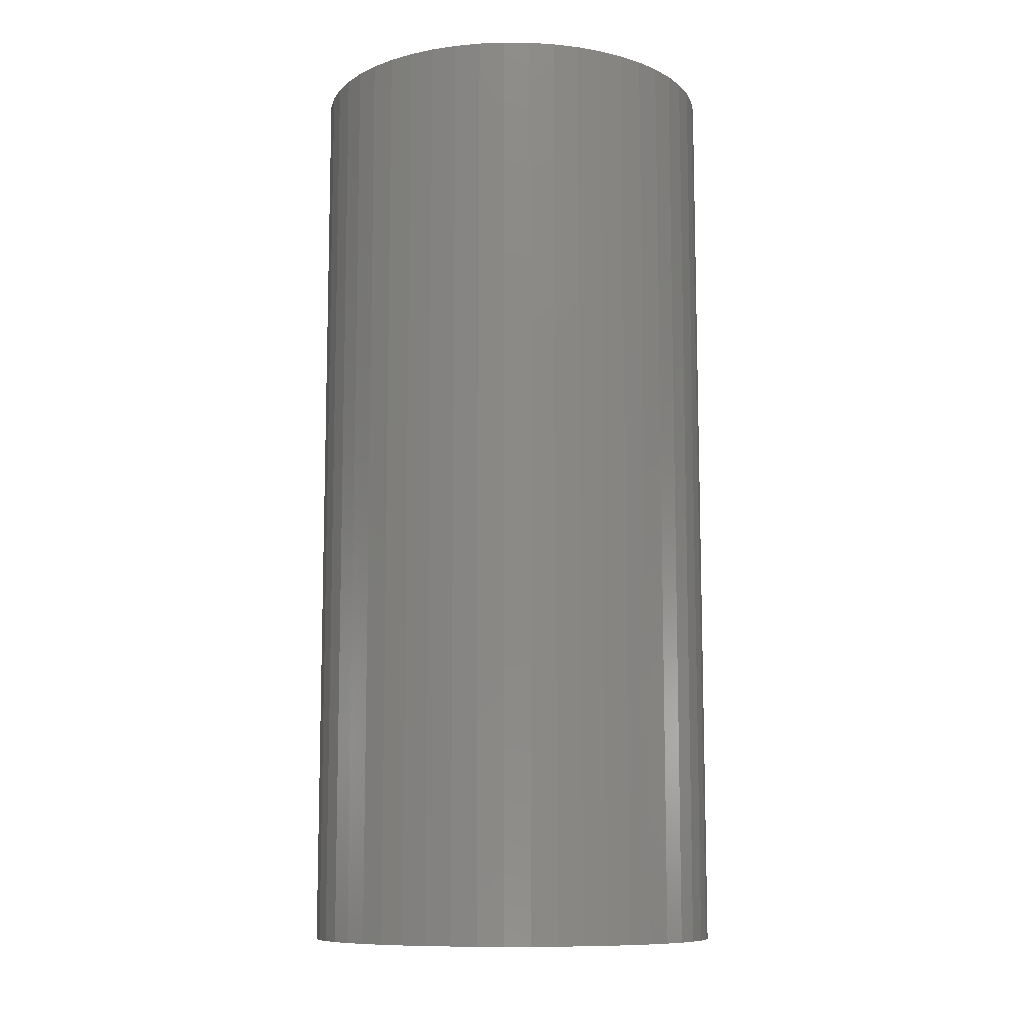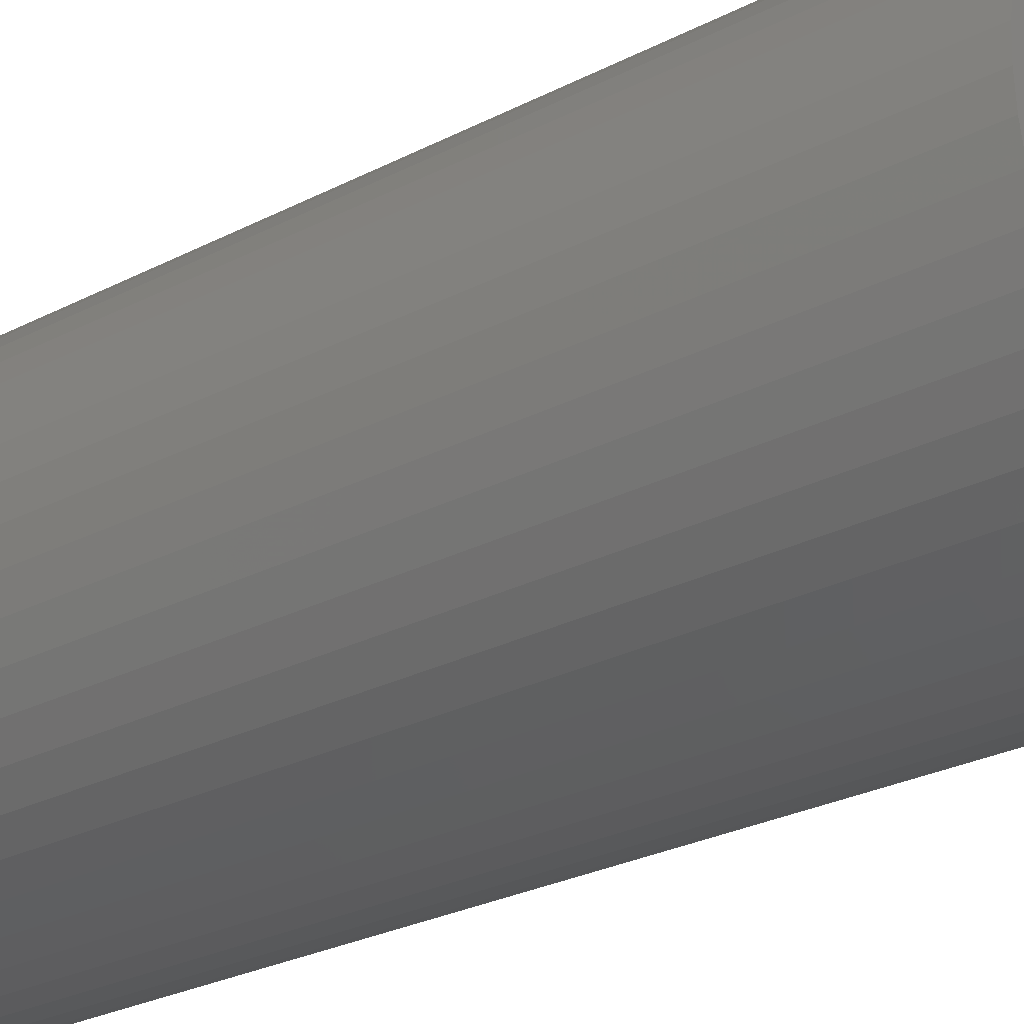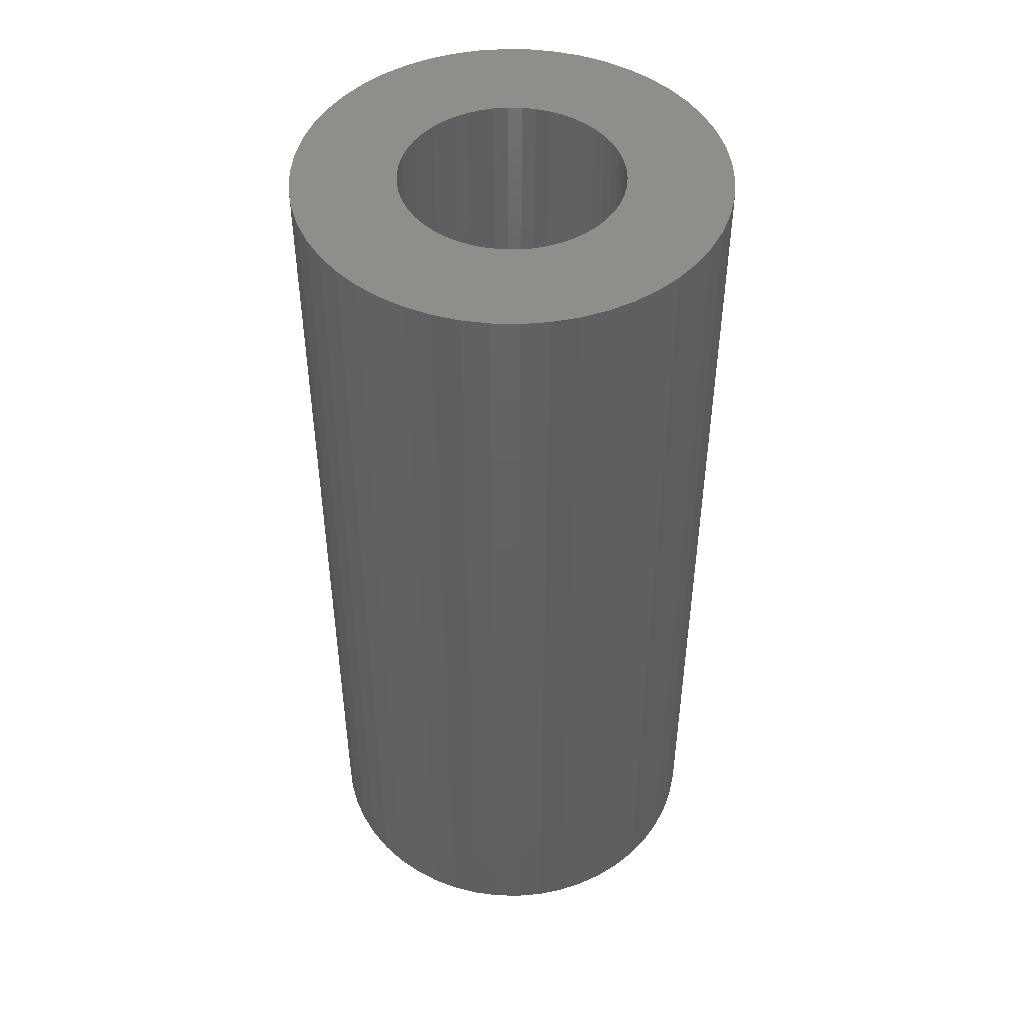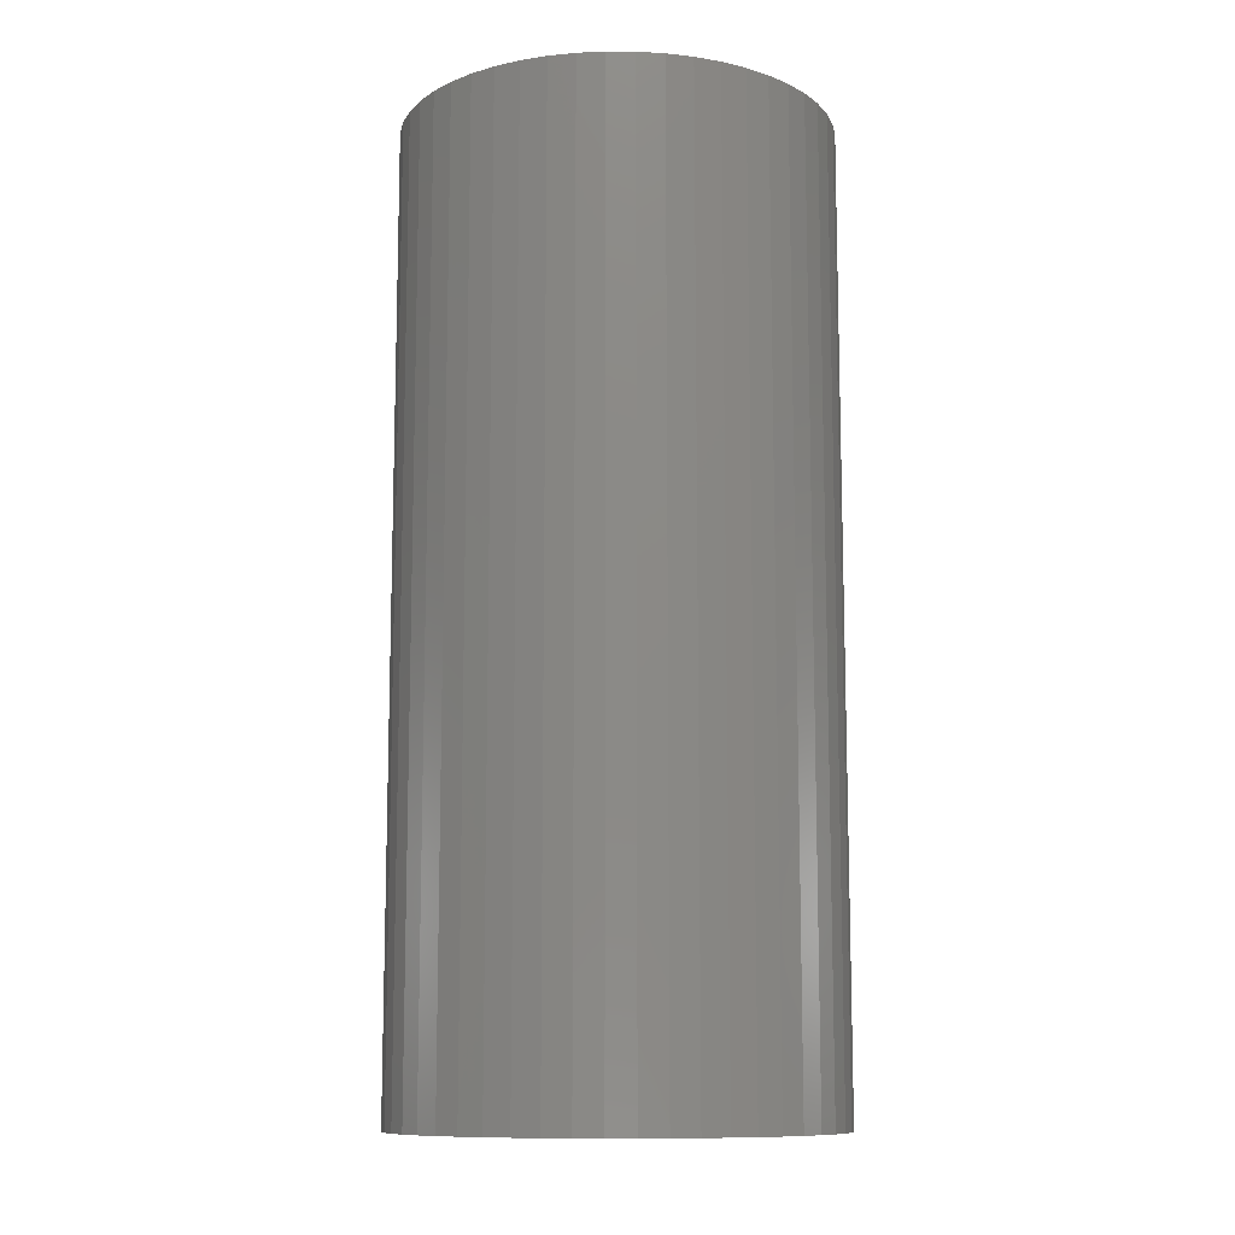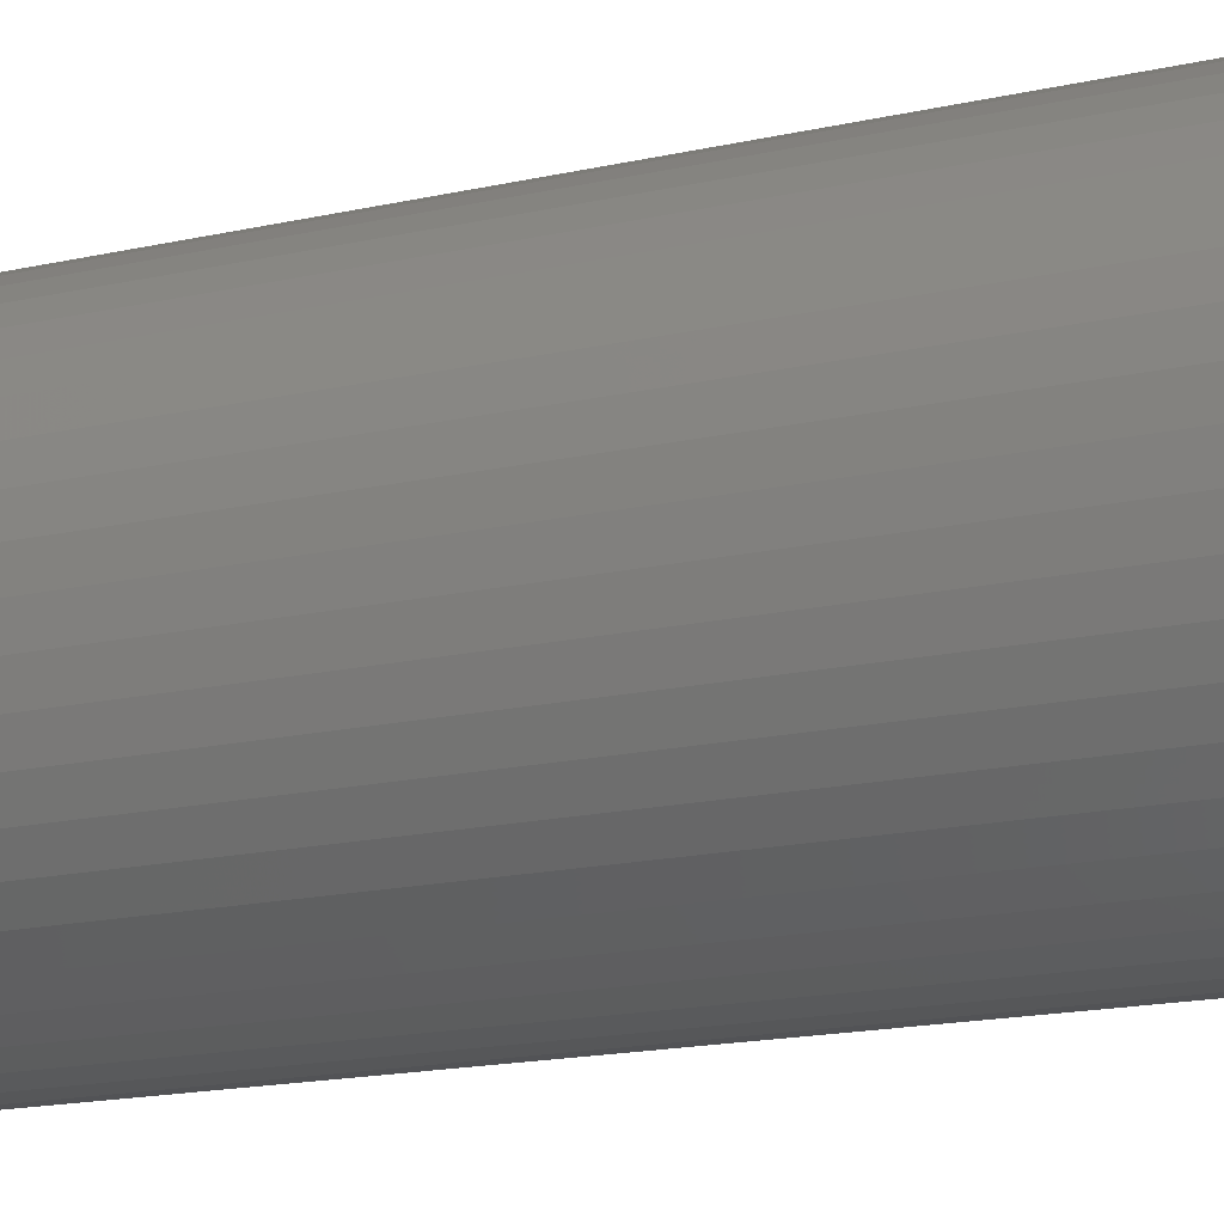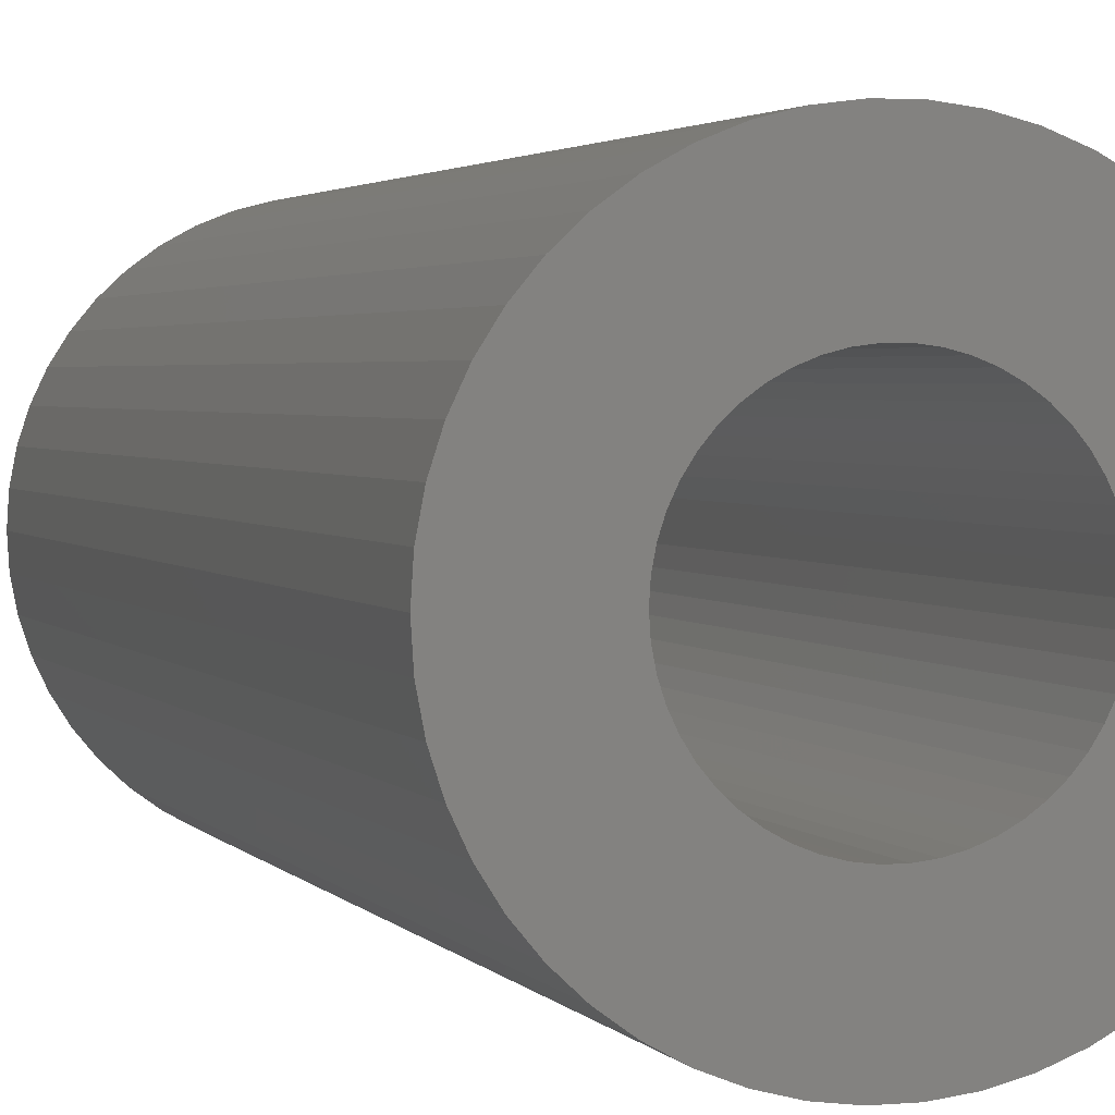
<metadata>
{"format":"stl","ext":"stl","renderer":"f3d","projection":"perspective","resolution":1024,"background":"white","views":[{"elev":-10.2,"azim":92.2,"up":"+Z"},{"elev":-27.0,"azim":128.8,"up":"+Y"},{"elev":47.2,"azim":88.0,"up":"+Z"},{"elev":-11.0,"azim":-8.0,"up":"+Z"},{"elev":-17.5,"azim":113.9,"up":"+Y"},{"elev":2.5,"azim":-17.6,"up":"+Y"}]}
</metadata>
<code>
# stl→obj: 200 verts, 400 faces
v 13.5 0 30
v 13.39 1.692 -30
v 13.39 1.692 30
v 13.5 0 -30
v -13.5 0 -30
v -13.39 1.692 30
v -13.39 1.692 -30
v -13.5 0 30
v 0.8477 13.47 -30
v -0.8477 13.47 30
v 0.8477 13.47 30
v -0.8477 13.47 -30
v -0.8477 -13.47 -30
v 0.8477 -13.47 30
v -0.8477 -13.47 30
v 0.8477 -13.47 -30
v 9.841 9.241 -30
v 8.605 10.4 30
v 9.841 9.241 30
v 8.605 10.4 -30
v -8.605 10.4 -30
v -9.841 9.241 30
v -8.605 10.4 30
v -9.841 9.241 -30
v -4.172 12.84 -30
v -5.748 12.22 30
v -4.172 12.84 30
v -5.748 12.22 -30
v 12.55 -4.97 30
v 13.08 -3.357 -30
v 13.08 -3.357 30
v 12.55 -4.97 -30
v 12.55 4.97 30
v 11.83 6.504 -30
v 11.83 6.504 30
v 12.55 4.97 -30
v 13.08 3.357 -30
v 13.08 3.357 30
v 10.92 7.935 -30
v 10.92 7.935 30
v 5.748 12.22 -30
v 4.172 12.84 30
v 5.748 12.22 30
v 4.172 12.84 -30
v 2.53 13.26 30
v 2.53 13.26 -30
v 7.234 11.4 -30
v 7.234 11.4 30
v -12.55 4.97 -30
v -11.83 6.504 30
v -11.83 6.504 -30
v -12.55 4.97 30
v -13.08 3.357 -30
v -13.08 3.357 30
v -2.53 13.26 -30
v -2.53 13.26 30
v 2.53 -13.26 30
v 2.53 -13.26 -30
v -10.92 7.935 30
v -10.92 7.935 -30
v 7 0 30
v 6.945 0.8773 30
v 13.39 -1.692 30
v 6.78 1.741 30
v 6.945 -0.8773 30
v 6.508 2.577 30
v 6.134 3.372 30
v 6.78 -1.741 30
v 5.663 4.114 30
v 5.103 4.792 30
v 6.508 -2.577 30
v 4.462 5.394 30
v 11.83 -6.504 30
v 6.134 -3.372 30
v 3.751 5.91 30
v 2.98 6.334 30
v 2.163 6.657 30
v 1.312 6.876 30
v 0.4395 6.986 30
v -0.4395 6.986 30
v -1.312 6.876 30
v -2.163 6.657 30
v -2.98 6.334 30
v -3.751 5.91 30
v -7.234 11.4 30
v -4.462 5.394 30
v -5.103 4.792 30
v -5.663 4.114 30
v -6.134 3.372 30
v 10.92 -7.935 30
v 5.663 -4.114 30
v 9.841 -9.241 30
v 5.103 -4.792 30
v 8.605 -10.4 30
v 4.462 -5.394 30
v 7.234 -11.4 30
v 3.751 -5.91 30
v 5.748 -12.22 30
v 2.98 -6.334 30
v 4.172 -12.84 30
v 2.163 -6.657 30
v 1.312 -6.876 30
v 0.4395 -6.986 30
v -0.4395 -6.986 30
v -1.312 -6.876 30
v -2.53 -13.26 30
v -2.163 -6.657 30
v -4.172 -12.84 30
v -2.98 -6.334 30
v -5.748 -12.22 30
v -3.751 -5.91 30
v -7.234 -11.4 30
v -4.462 -5.394 30
v -8.605 -10.4 30
v -5.103 -4.792 30
v -9.841 -9.241 30
v -5.663 -4.114 30
v -10.92 -7.935 30
v -6.134 -3.372 30
v -11.83 -6.504 30
v -6.508 -2.577 30
v -12.55 -4.97 30
v -6.78 -1.741 30
v -13.08 -3.357 30
v -6.945 -0.8773 30
v -13.39 -1.692 30
v -7 0 30
v -6.508 2.577 30
v -6.78 1.741 30
v -6.945 0.8773 30
v -7.234 11.4 -30
v 13.39 -1.692 -30
v 10.92 -7.935 -30
v 9.841 -9.241 -30
v 11.83 -6.504 -30
v 7 0 -30
v 6.945 -0.8773 -30
v 6.78 -1.741 -30
v 6.945 0.8773 -30
v 6.508 -2.577 -30
v 6.134 -3.372 -30
v 6.78 1.741 -30
v 5.663 -4.114 -30
v 5.103 -4.792 -30
v 8.605 -10.4 -30
v 6.508 2.577 -30
v 4.462 -5.394 -30
v 7.234 -11.4 -30
v 6.134 3.372 -30
v 3.751 -5.91 -30
v 5.748 -12.22 -30
v 2.98 -6.334 -30
v 4.172 -12.84 -30
v 2.163 -6.657 -30
v 1.312 -6.876 -30
v 0.4395 -6.986 -30
v -0.4395 -6.986 -30
v -1.312 -6.876 -30
v -2.53 -13.26 -30
v -2.163 -6.657 -30
v -4.172 -12.84 -30
v -2.98 -6.334 -30
v -5.748 -12.22 -30
v -3.751 -5.91 -30
v -7.234 -11.4 -30
v -4.462 -5.394 -30
v -8.605 -10.4 -30
v -5.103 -4.792 -30
v -9.841 -9.241 -30
v -5.663 -4.114 -30
v -10.92 -7.935 -30
v -11.83 -6.504 -30
v -6.134 -3.372 -30
v 5.663 4.114 -30
v 5.103 4.792 -30
v 4.462 5.394 -30
v 3.751 5.91 -30
v 2.98 6.334 -30
v 2.163 6.657 -30
v 1.312 6.876 -30
v 0.4395 6.986 -30
v -0.4395 6.986 -30
v -1.312 6.876 -30
v -2.163 6.657 -30
v -2.98 6.334 -30
v -3.751 5.91 -30
v -4.462 5.394 -30
v -5.103 4.792 -30
v -5.663 4.114 -30
v -6.134 3.372 -30
v -6.508 2.577 -30
v -6.78 1.741 -30
v -6.945 0.8773 -30
v -7 0 -30
v -6.508 -2.577 -30
v -12.55 -4.97 -30
v -6.78 -1.741 -30
v -13.08 -3.357 -30
v -6.945 -0.8773 -30
v -13.39 -1.692 -30
f 1 2 3
f 2 1 4
f 5 6 7
f 6 5 8
f 9 10 11
f 10 9 12
f 13 14 15
f 14 13 16
f 17 18 19
f 18 17 20
f 21 22 23
f 22 21 24
f 25 26 27
f 26 25 28
f 29 30 31
f 30 29 32
f 33 34 35
f 34 33 36
f 3 37 38
f 37 3 2
f 35 39 40
f 39 35 34
f 41 42 43
f 42 41 44
f 44 45 42
f 45 44 46
f 47 43 48
f 43 47 41
f 49 50 51
f 50 49 52
f 53 52 49
f 52 53 54
f 55 27 56
f 27 55 25
f 16 57 14
f 57 16 58
f 38 36 33
f 36 38 37
f 40 17 19
f 17 40 39
f 46 11 45
f 11 46 9
f 20 48 18
f 48 20 47
f 51 59 60
f 59 51 50
f 60 22 24
f 22 60 59
f 7 54 53
f 54 7 6
f 61 1 3
f 62 3 38
f 1 61 63
f 64 38 33
f 65 63 61
f 66 33 35
f 63 65 31
f 67 35 40
f 68 31 65
f 69 40 19
f 31 68 29
f 70 19 18
f 71 29 68
f 72 18 48
f 29 71 73
f 74 73 71
f 3 62 61
f 38 64 62
f 33 66 64
f 35 67 66
f 75 48 43
f 40 69 67
f 19 70 69
f 18 72 70
f 76 43 42
f 48 75 72
f 43 76 75
f 77 42 45
f 42 77 76
f 45 78 77
f 11 78 45
f 11 79 78
f 11 80 79
f 10 80 11
f 10 81 80
f 56 81 10
f 81 56 82
f 27 82 56
f 82 27 83
f 26 83 27
f 83 26 84
f 85 84 26
f 84 85 86
f 23 86 85
f 86 23 87
f 22 87 23
f 87 22 88
f 59 88 22
f 50 89 59
f 88 59 89
f 73 74 90
f 91 90 74
f 90 91 92
f 93 92 91
f 92 93 94
f 95 94 93
f 94 95 96
f 97 96 95
f 96 97 98
f 99 98 97
f 98 99 100
f 101 100 99
f 100 101 57
f 102 57 101
f 102 14 57
f 103 14 102
f 104 14 103
f 104 15 14
f 105 15 104
f 106 105 107
f 105 106 15
f 108 107 109
f 110 109 111
f 107 108 106
f 112 111 113
f 114 113 115
f 116 115 117
f 109 110 108
f 118 117 119
f 120 119 121
f 122 121 123
f 124 123 125
f 111 112 110
f 126 125 127
f 89 50 128
f 52 128 50
f 113 114 112
f 128 52 129
f 115 116 114
f 54 129 52
f 117 118 116
f 129 54 130
f 119 120 118
f 6 130 54
f 121 122 120
f 130 6 127
f 123 124 122
f 8 127 6
f 125 126 124
f 127 8 126
f 28 85 26
f 85 28 131
f 131 23 85
f 23 131 21
f 12 56 10
f 56 12 55
f 63 4 1
f 4 63 132
f 92 133 90
f 133 92 134
f 73 32 29
f 32 73 135
f 31 132 63
f 132 31 30
f 136 4 132
f 137 132 30
f 4 136 2
f 138 30 32
f 139 2 136
f 140 32 135
f 2 139 37
f 141 135 133
f 142 37 139
f 143 133 134
f 37 142 36
f 144 134 145
f 146 36 142
f 147 145 148
f 36 146 34
f 149 34 146
f 132 137 136
f 30 138 137
f 32 140 138
f 135 141 140
f 150 148 151
f 133 143 141
f 134 144 143
f 145 147 144
f 152 151 153
f 148 150 147
f 151 152 150
f 154 153 58
f 153 154 152
f 58 155 154
f 16 155 58
f 16 156 155
f 16 157 156
f 13 157 16
f 13 158 157
f 159 158 13
f 158 159 160
f 161 160 159
f 160 161 162
f 163 162 161
f 162 163 164
f 165 164 163
f 164 165 166
f 167 166 165
f 166 167 168
f 169 168 167
f 168 169 170
f 171 170 169
f 172 173 171
f 170 171 173
f 34 149 39
f 174 39 149
f 39 174 17
f 175 17 174
f 17 175 20
f 176 20 175
f 20 176 47
f 177 47 176
f 47 177 41
f 178 41 177
f 41 178 44
f 179 44 178
f 44 179 46
f 180 46 179
f 180 9 46
f 181 9 180
f 182 9 181
f 182 12 9
f 183 12 182
f 55 183 184
f 183 55 12
f 25 184 185
f 28 185 186
f 184 25 55
f 131 186 187
f 21 187 188
f 24 188 189
f 185 28 25
f 60 189 190
f 51 190 191
f 49 191 192
f 53 192 193
f 186 131 28
f 7 193 194
f 173 172 195
f 196 195 172
f 187 21 131
f 195 196 197
f 188 24 21
f 198 197 196
f 189 60 24
f 197 198 199
f 190 51 60
f 200 199 198
f 191 49 51
f 199 200 194
f 192 53 49
f 5 194 200
f 193 7 53
f 194 5 7
f 151 96 98
f 96 151 148
f 145 92 94
f 92 145 134
f 90 135 73
f 135 90 133
f 161 106 108
f 106 161 159
f 169 118 171
f 118 169 116
f 171 120 172
f 120 171 118
f 196 124 198
f 124 196 122
f 153 98 100
f 98 153 151
f 58 100 57
f 100 58 153
f 159 15 106
f 15 159 13
f 163 108 110
f 108 163 161
f 169 114 116
f 114 169 167
f 172 122 196
f 122 172 120
f 198 126 200
f 126 198 124
f 200 8 5
f 8 200 126
f 148 94 96
f 94 148 145
f 165 110 112
f 110 165 163
f 167 112 114
f 112 167 165
f 136 62 139
f 62 136 61
f 127 193 130
f 193 127 194
f 182 79 80
f 79 182 181
f 156 104 103
f 104 156 157
f 144 95 93
f 95 144 147
f 176 70 72
f 70 176 175
f 188 86 87
f 86 188 187
f 185 82 83
f 82 185 184
f 146 67 149
f 67 146 66
f 139 64 142
f 64 139 62
f 179 76 77
f 76 179 178
f 178 75 76
f 75 178 177
f 128 190 89
f 190 128 191
f 89 189 88
f 189 89 190
f 129 191 128
f 191 129 192
f 187 84 86
f 84 187 186
f 184 81 82
f 81 184 183
f 142 66 146
f 66 142 64
f 174 70 175
f 70 174 69
f 149 69 174
f 69 149 67
f 180 77 78
f 77 180 179
f 181 78 79
f 78 181 180
f 177 72 75
f 72 177 176
f 88 188 87
f 188 88 189
f 130 192 129
f 192 130 193
f 186 83 84
f 83 186 185
f 183 80 81
f 80 183 182
f 137 61 136
f 61 137 65
f 141 71 140
f 71 141 74
f 117 173 119
f 173 117 170
f 119 195 121
f 195 119 173
f 152 101 99
f 101 152 154
f 160 109 107
f 109 160 162
f 121 197 123
f 197 121 195
f 150 99 97
f 99 150 152
f 154 102 101
f 102 154 155
f 155 103 102
f 103 155 156
f 140 68 138
f 68 140 71
f 138 65 137
f 65 138 68
f 143 74 141
f 74 143 91
f 144 91 143
f 91 144 93
f 157 105 104
f 105 157 158
f 166 115 113
f 115 166 168
f 158 107 105
f 107 158 160
f 115 170 117
f 170 115 168
f 123 199 125
f 199 123 197
f 125 194 127
f 194 125 199
f 147 97 95
f 97 147 150
f 162 111 109
f 111 162 164
f 164 113 111
f 113 164 166

</code>
